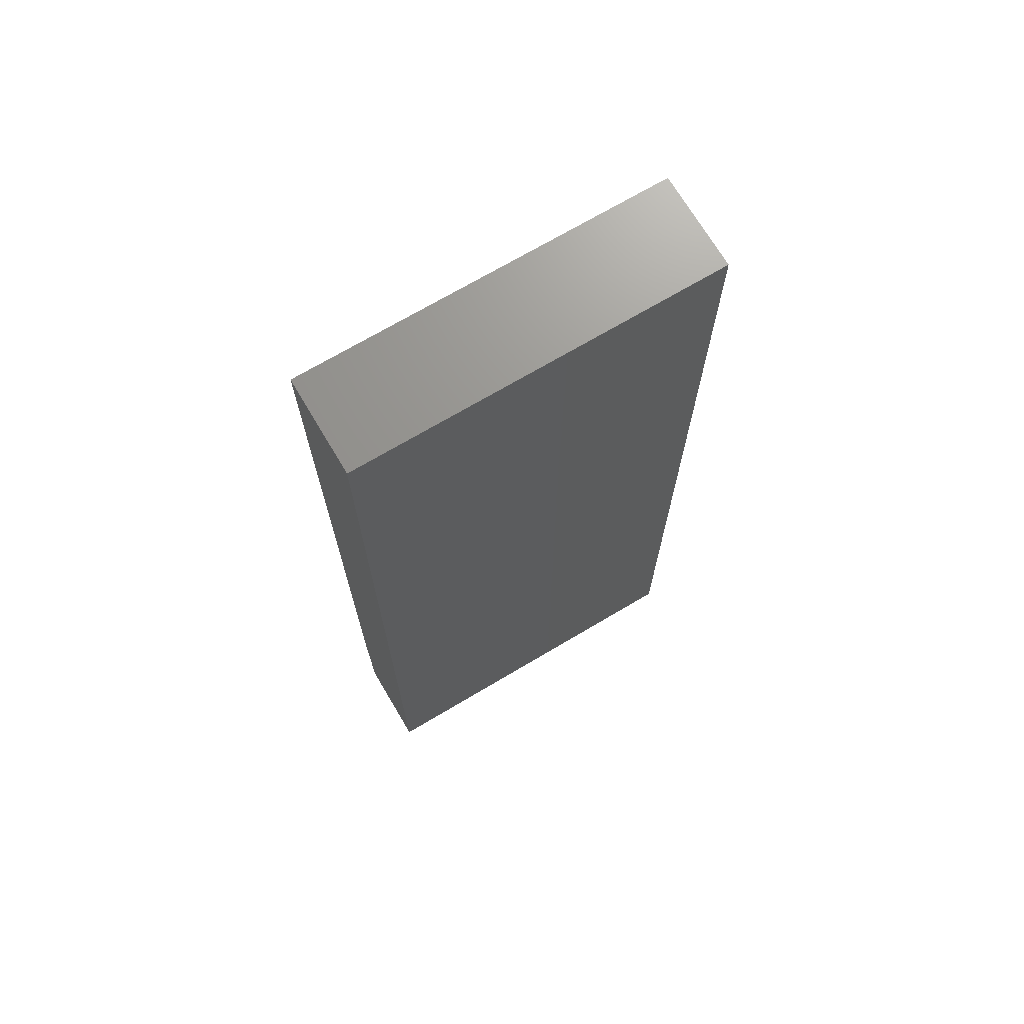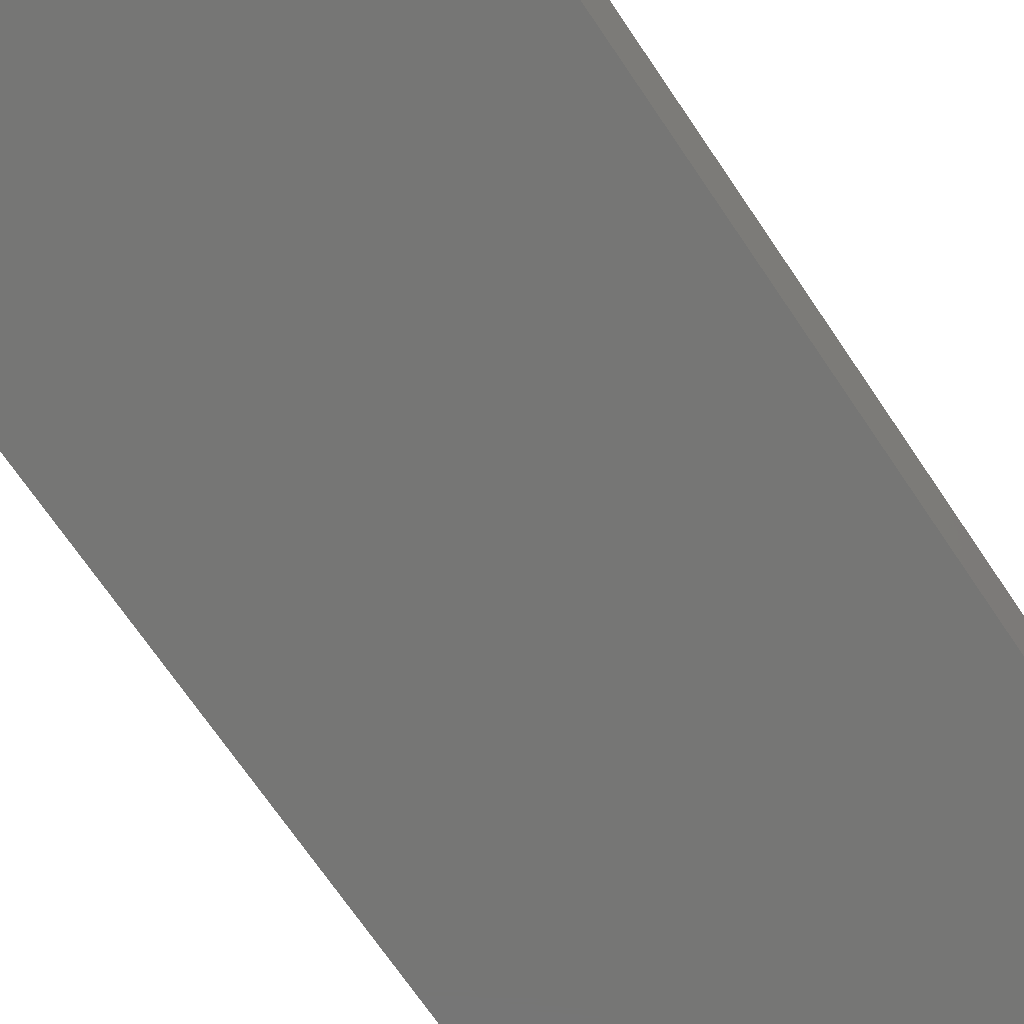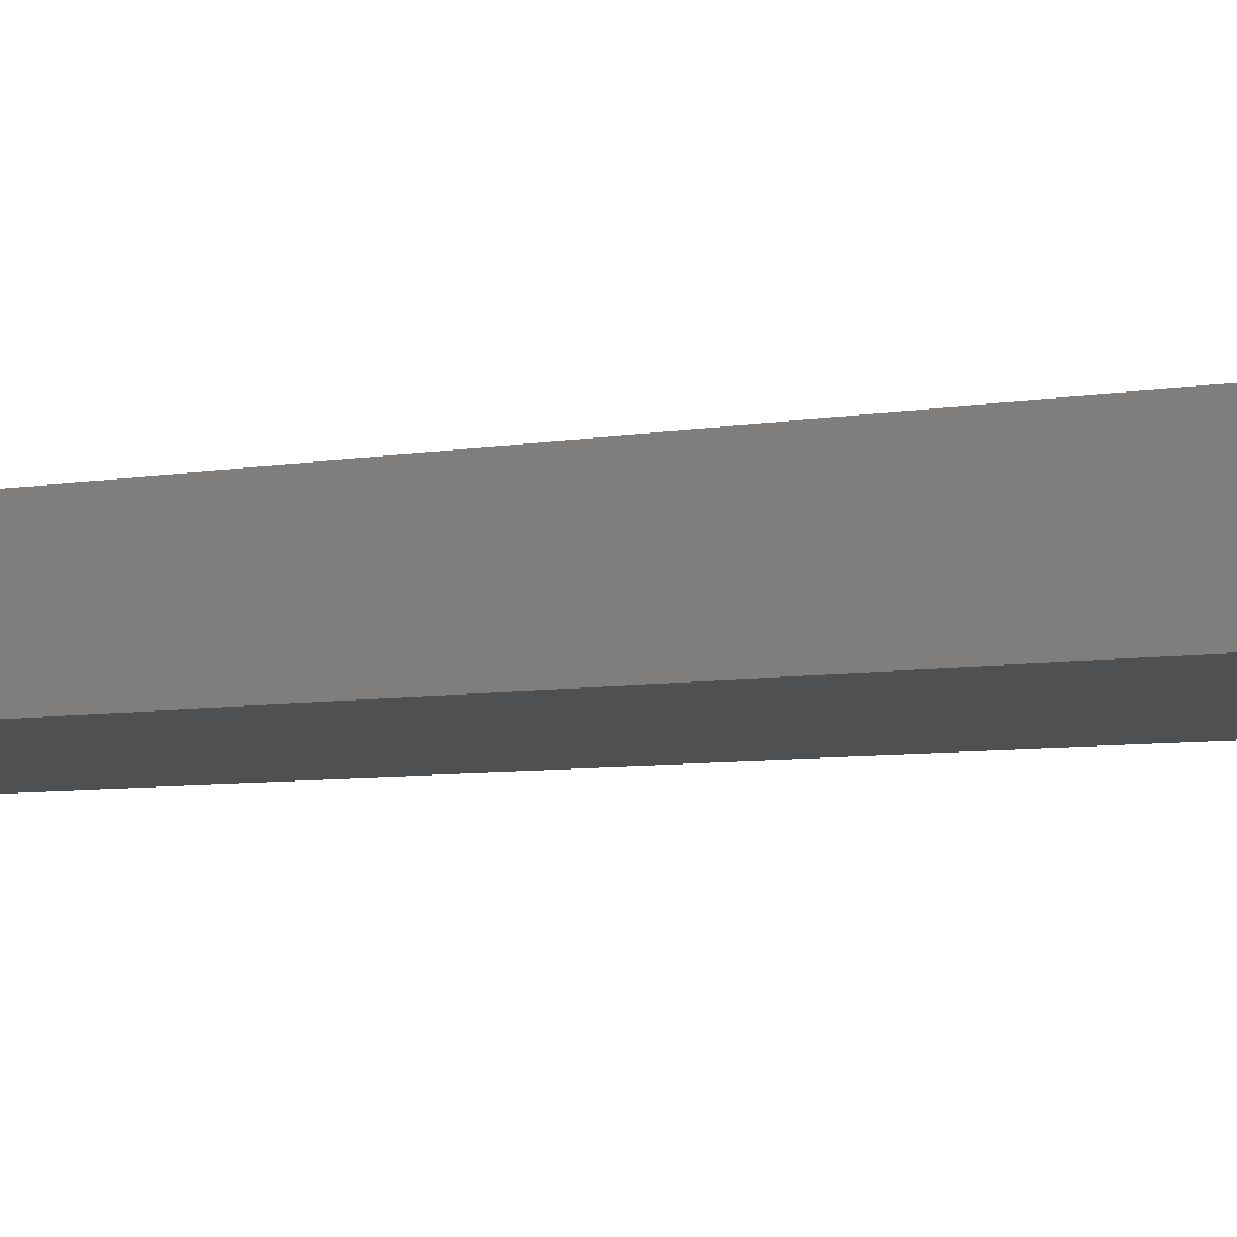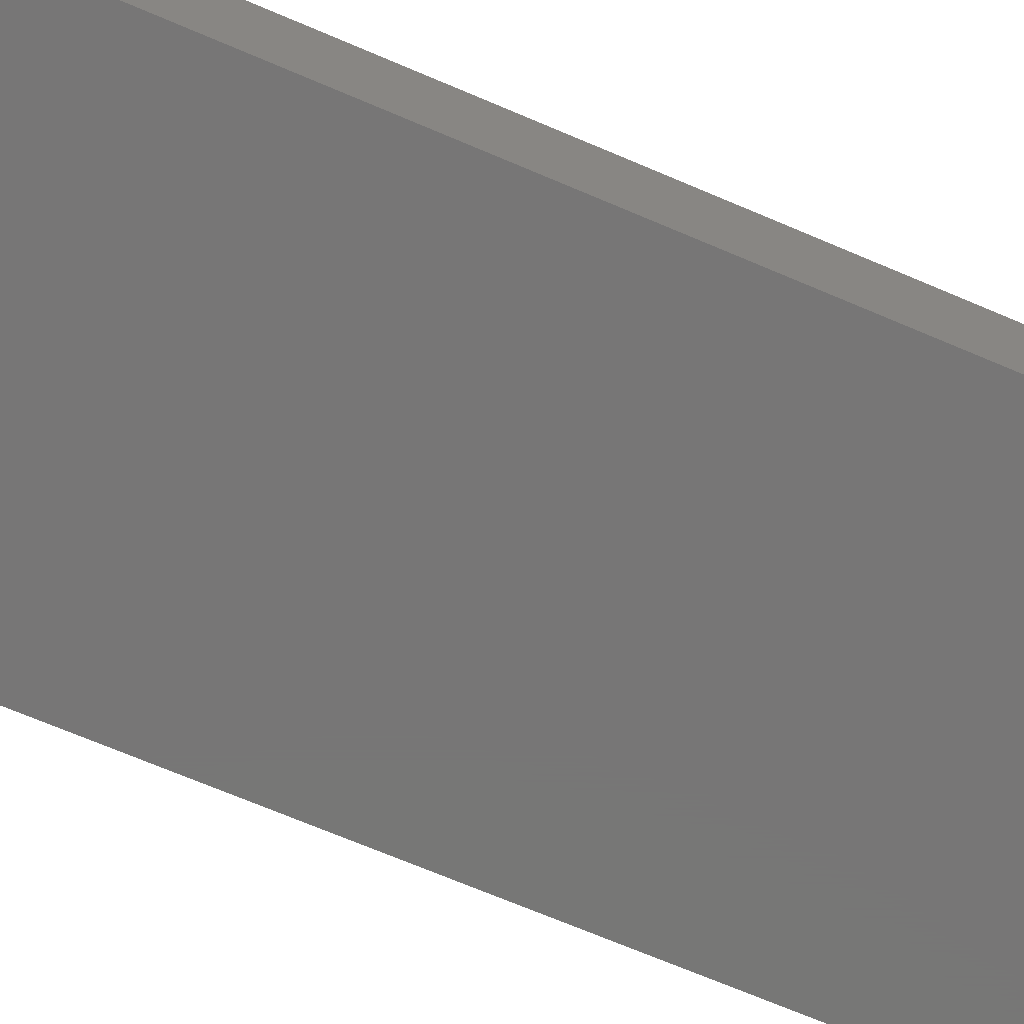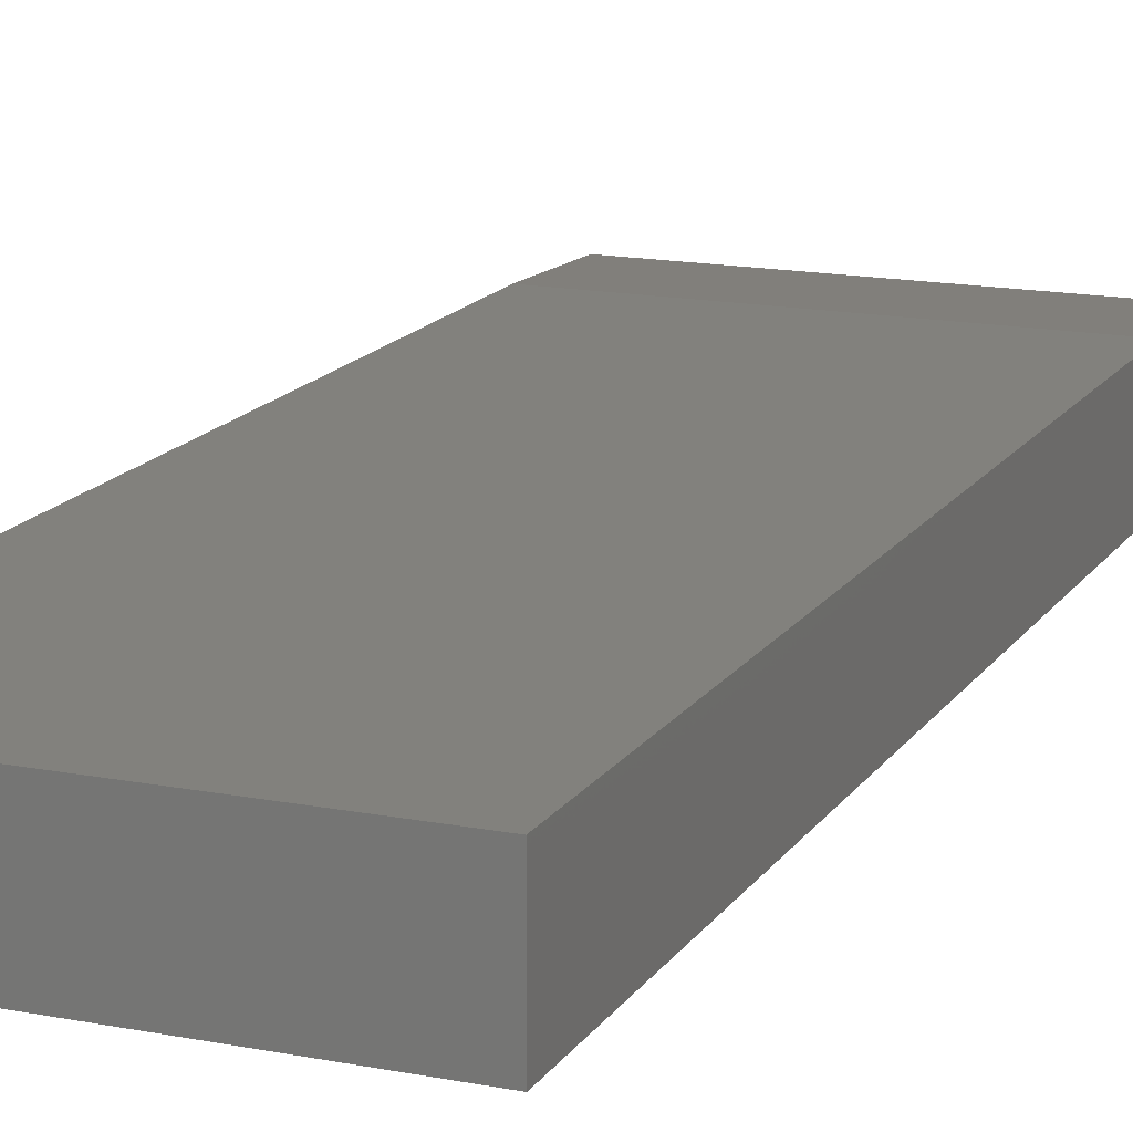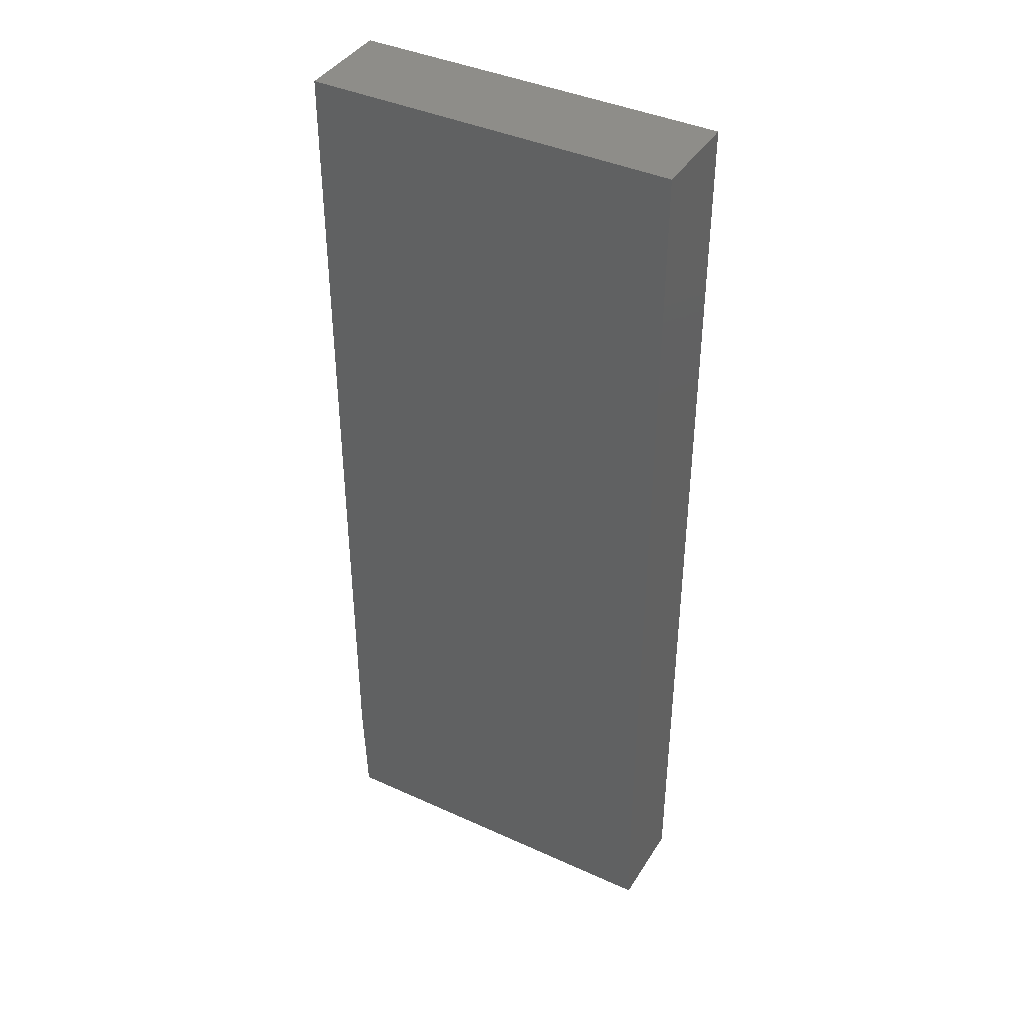
<metadata>
{"format":"stl","ext":"stl","renderer":"f3d","projection":"perspective","resolution":1024,"background":"white","views":[{"elev":70.9,"azim":-30.7,"up":"+Z"},{"elev":-68.2,"azim":-146.3,"up":"+Y"},{"elev":-5.9,"azim":-58.6,"up":"+Y"},{"elev":-69.1,"azim":66.8,"up":"+Y"},{"elev":15.6,"azim":22.3,"up":"+Y"},{"elev":40.3,"azim":-150.8,"up":"+Z"}]}
</metadata>
<code>
# stl→obj: 10 verts, 16 faces
v -0.2812 1.995e-17 -0.5703
v -0.2812 1.665e-16 0.75
v 0.2872 5.15e-17 -0.5703
v 0.2872 1.981e-16 0.75
v -0.2812 -0.1484 0.75
v -0.2812 -0.1484 -0.75
v -0.2812 -0.007812 -0.75
v 0.2872 -0.1484 0.75
v 0.2872 -0.1484 -0.75
v 0.2872 -0.007812 -0.75
f 1 2 3
f 3 2 4
f 5 2 6
f 6 2 1
f 6 1 7
f 4 8 3
f 3 8 9
f 3 9 10
f 6 7 9
f 9 7 10
f 7 1 10
f 10 1 3
f 6 9 5
f 5 9 8
f 8 4 5
f 5 4 2

</code>
